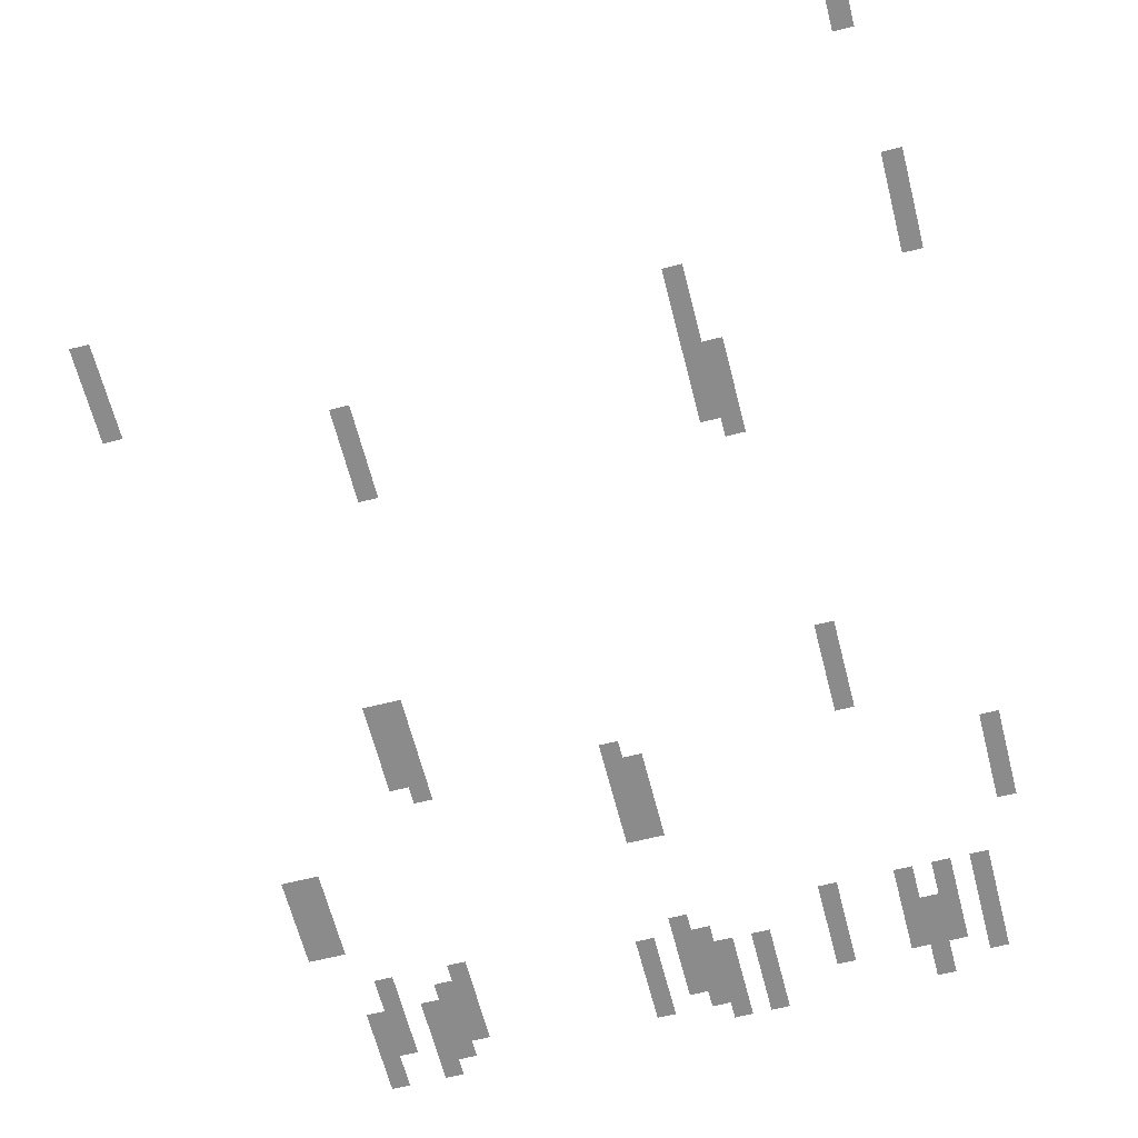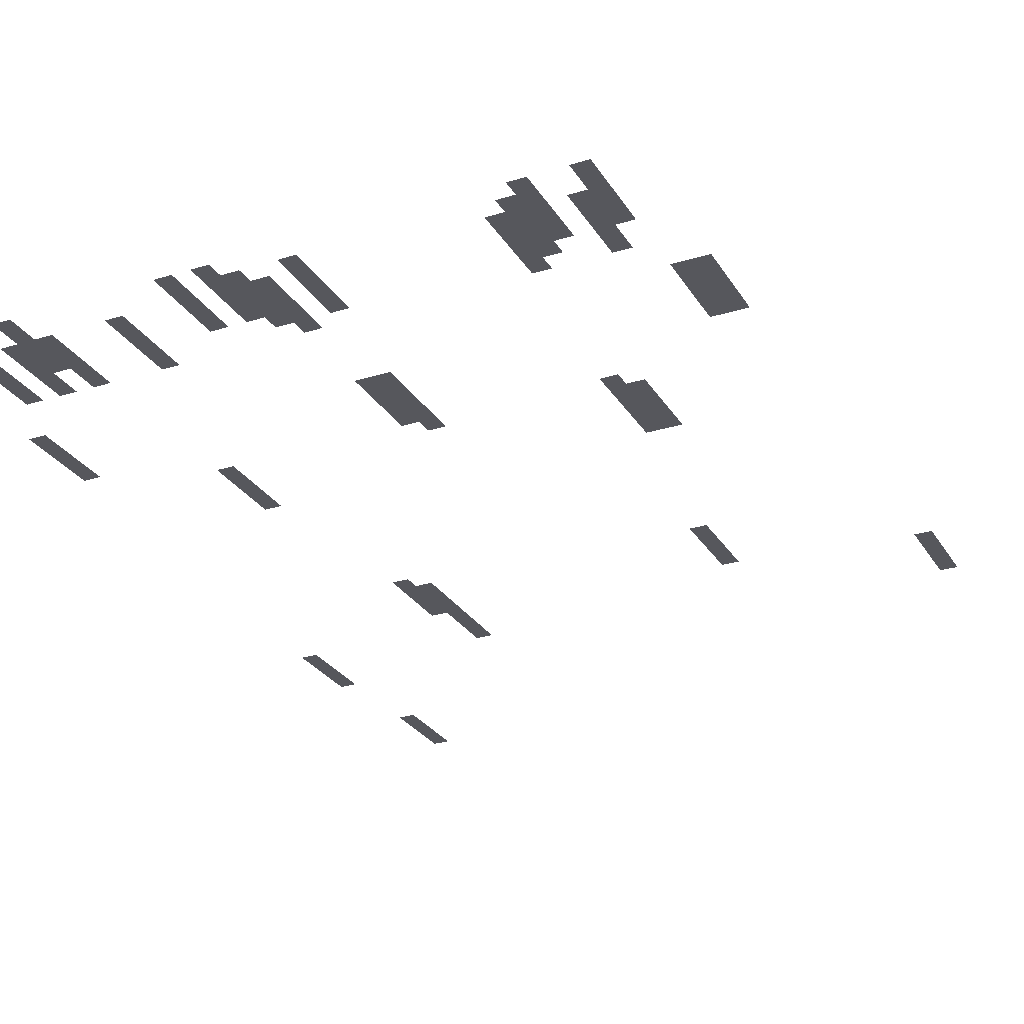
<metadata>
{"format":"obj","ext":"obj","renderer":"f3d","projection":"perspective","resolution":1024,"background":"white","views":[{"elev":-63.9,"azim":-165.7,"up":"+Z"},{"elev":-27.5,"azim":25.4,"up":"+Z"}]}
</metadata>
<code>
v -1600 -2176 0
v -1632 -2176 0
v -1632 -2016 0
v -1600 -2016 0
v -384 -2528 0
v -416 -2528 0
v -416 -2368 0
v -384 -2368 0
v -1632 -2528 0
v -1664 -2528 0
v -1664 -2368 0
v -1632 -2368 0
v -1280 -2624 0
v -1312 -2624 0
v -1312 -2464 0
v -1280 -2464 0
v -736 -2720 0
v -768 -2720 0
v -768 -2560 0
v -736 -2560 0
v -1280 -2720 0
v -1312 -2720 0
v -1312 -2560 0
v -1280 -2560 0
v -1312 -2752 0
v -1344 -2752 0
v -1344 -2592 0
v -1312 -2592 0
v -640 -3232 0
v -672 -3232 0
v -672 -3072 0
v -640 -3072 0
v -672 -3232 0
v -704 -3232 0
v -704 -3072 0
v -672 -3072 0
v -672 -3264 0
v -704 -3264 0
v -704 -3104 0
v -672 -3104 0
v -1376 -3264 0
v -1408 -3264 0
v -1408 -3104 0
v -1376 -3104 0
v -992 -3392 0
v -1024 -3392 0
v -1024 -3232 0
v -992 -3232 0
v -992 -3424 0
v -1024 -3424 0
v -1024 -3264 0
v -992 -3264 0
v -1024 -3424 0
v -1056 -3424 0
v -1056 -3264 0
v -1024 -3264 0
v -1600 -3488 0
v -1632 -3488 0
v -1632 -3328 0
v -1600 -3328 0
v -416 -3520 0
v -448 -3520 0
v -448 -3360 0
v -416 -3360 0
v -448 -3520 0
v -480 -3520 0
v -480 -3360 0
v -448 -3360 0
v -512 -3744 0
v -544 -3744 0
v -544 -3584 0
v -512 -3584 0
v -640 -3744 0
v -672 -3744 0
v -672 -3584 0
v -640 -3584 0
v -1024 -3744 0
v -1056 -3744 0
v -1056 -3584 0
v -1024 -3584 0
v -1280 -3744 0
v -1312 -3744 0
v -1312 -3584 0
v -1280 -3584 0
v -1408 -3744 0
v -1440 -3744 0
v -1440 -3584 0
v -1408 -3584 0
v -1472 -3744 0
v -1504 -3744 0
v -1504 -3584 0
v -1472 -3584 0
v -1536 -3744 0
v -1568 -3744 0
v -1568 -3584 0
v -1536 -3584 0
v -608 -3776 0
v -640 -3776 0
v -640 -3616 0
v -608 -3616 0
v -960 -3776 0
v -992 -3776 0
v -992 -3616 0
v -960 -3616 0
v -1056 -3776 0
v -1088 -3776 0
v -1088 -3616 0
v -1056 -3616 0
v -1536 -3776 0
v -1568 -3776 0
v -1568 -3616 0
v -1536 -3616 0
v -480 -3808 0
v -512 -3808 0
v -512 -3648 0
v -480 -3648 0
v -576 -3808 0
v -608 -3808 0
v -608 -3648 0
v -576 -3648 0
v -1088 -3808 0
v -1120 -3808 0
v -1120 -3648 0
v -1088 -3648 0
v -1152 -3808 0
v -1184 -3808 0
v -1184 -3648 0
v -1152 -3648 0
v -1440 -3808 0
v -1472 -3808 0
v -1472 -3648 0
v -1440 -3648 0
g mapa1.1_mesh_0092
f 1 2 3 4
f 5 6 7 8
f 9 10 11 12
f 13 14 15 16
f 17 18 19 20
f 21 22 23 24
f 25 26 27 28
f 29 30 31 32
f 33 34 35 36
f 37 38 39 40
f 41 42 43 44
f 45 46 47 48
f 49 50 51 52
f 53 54 55 56
f 57 58 59 60
f 61 62 63 64
f 65 66 67 68
f 69 70 71 72
f 73 74 75 76
f 77 78 79 80
f 81 82 83 84
f 85 86 87 88
f 89 90 91 92
f 93 94 95 96
f 97 98 99 100
f 101 102 103 104
f 105 106 107 108
f 109 110 111 112
f 113 114 115 116
f 117 118 119 120
f 121 122 123 124
f 125 126 127 128
f 129 130 131 132

</code>
